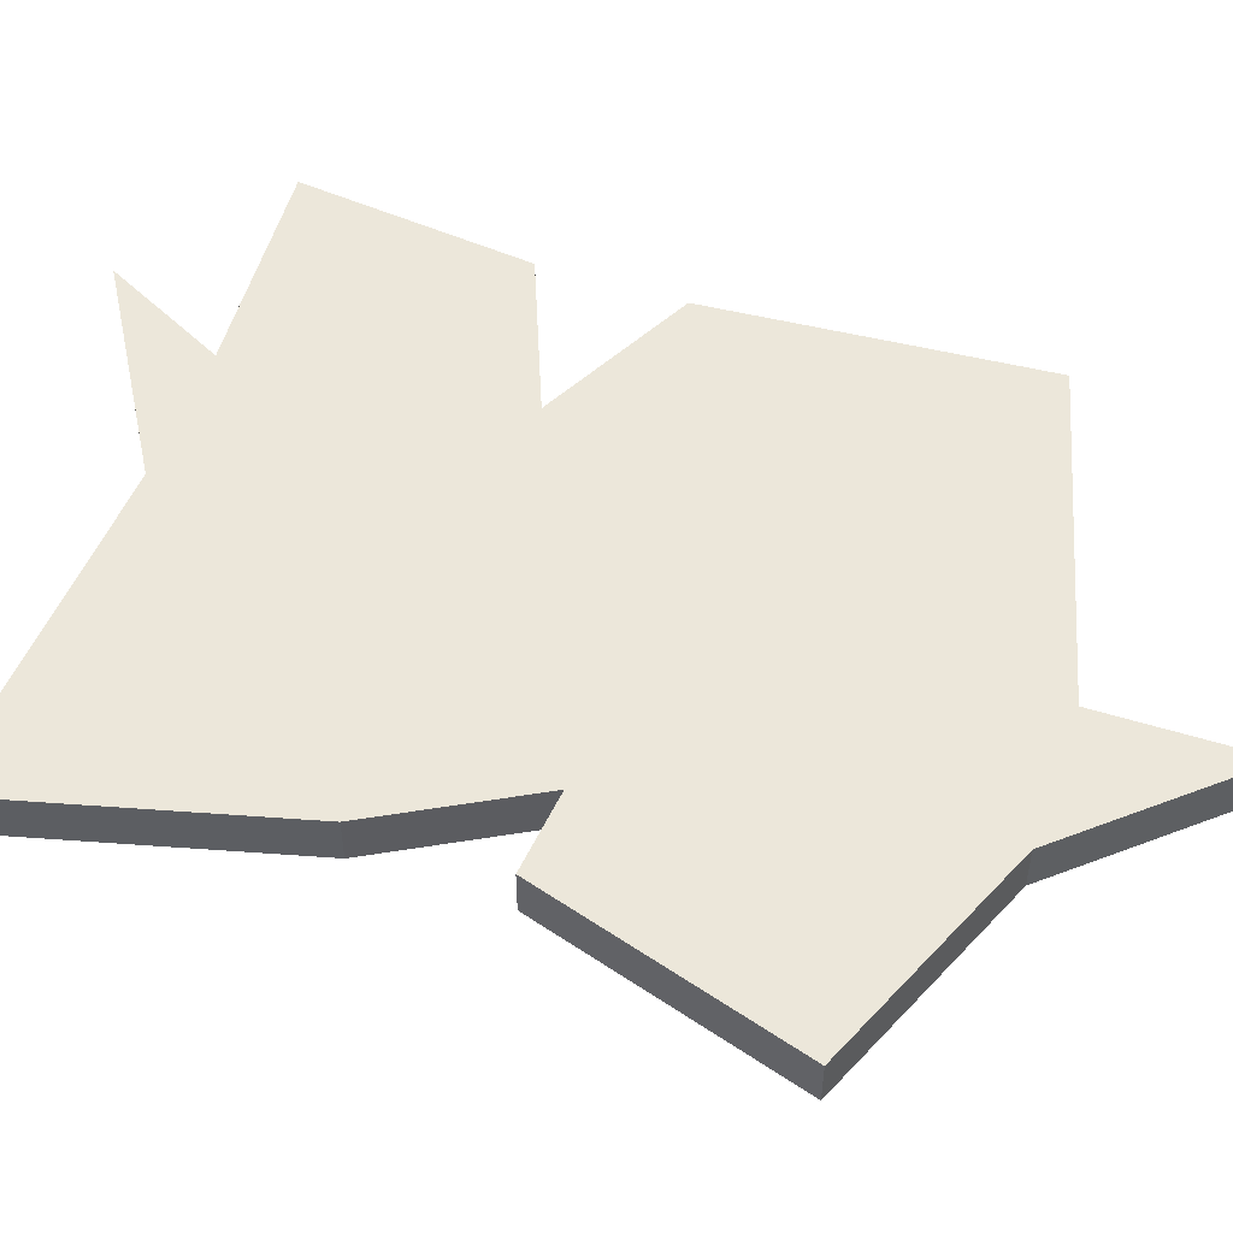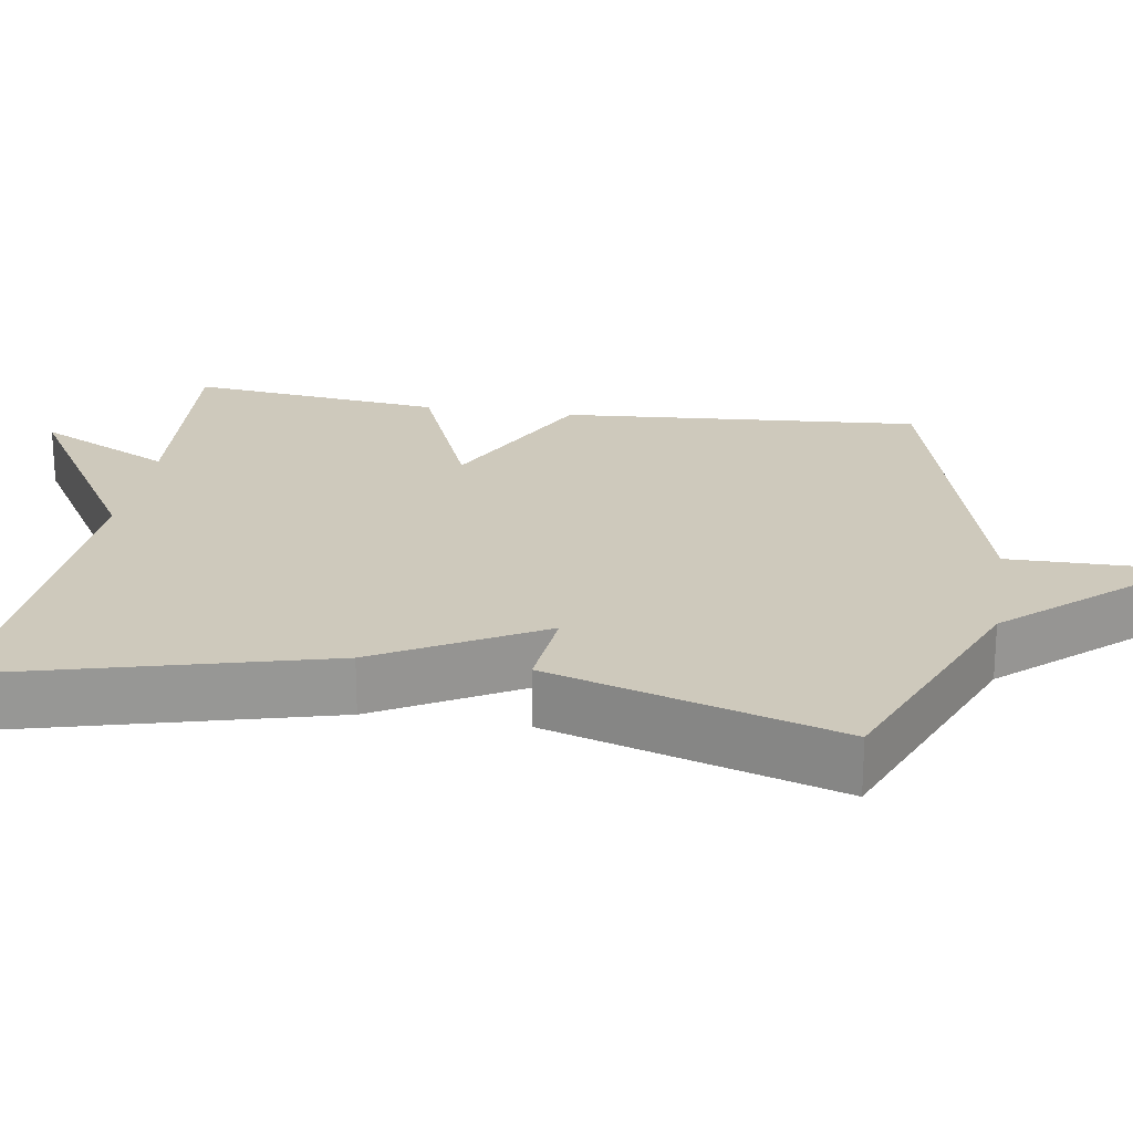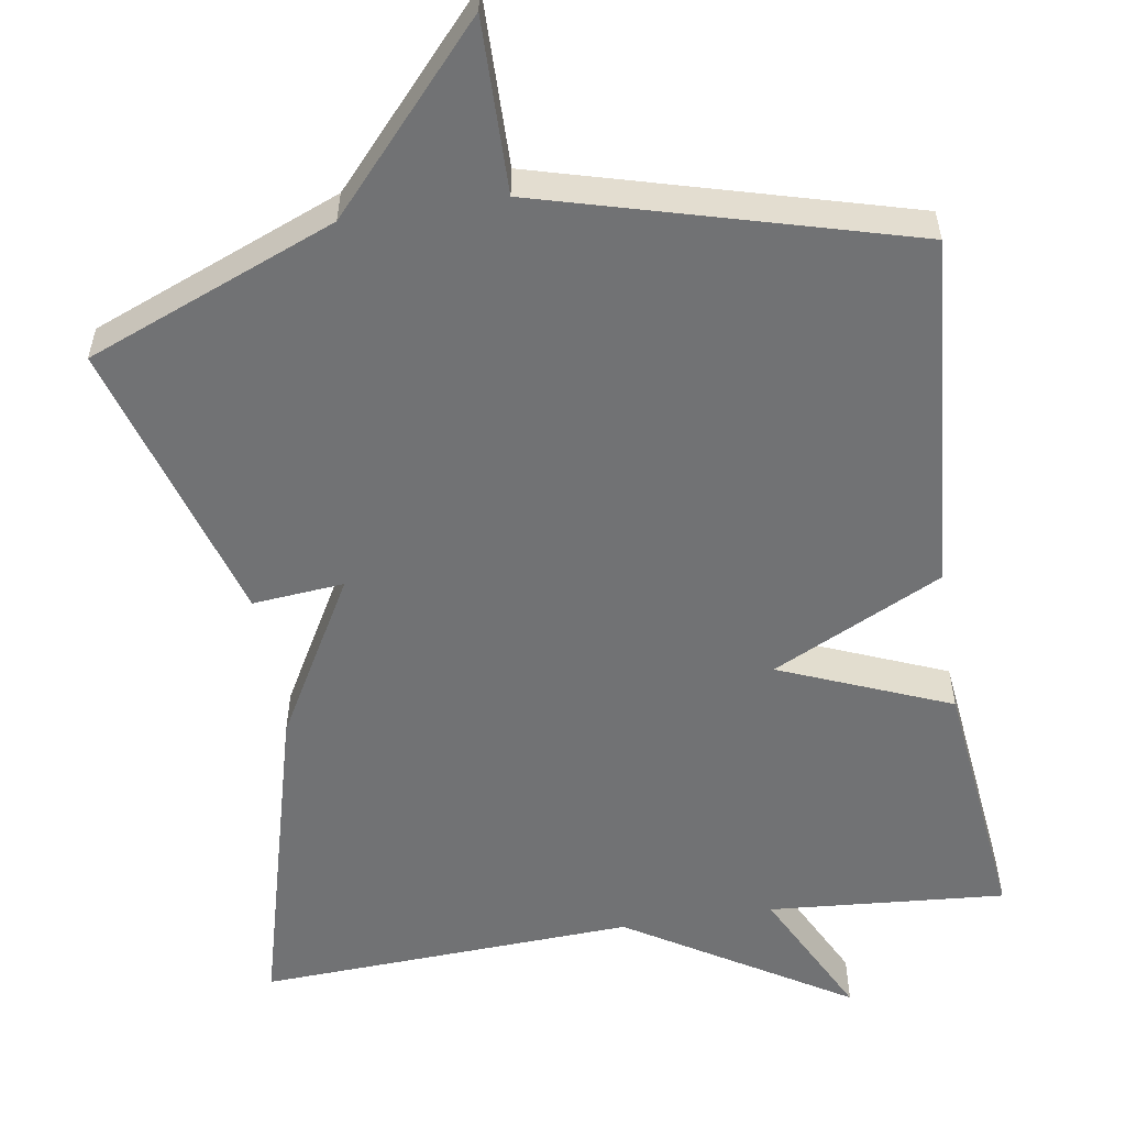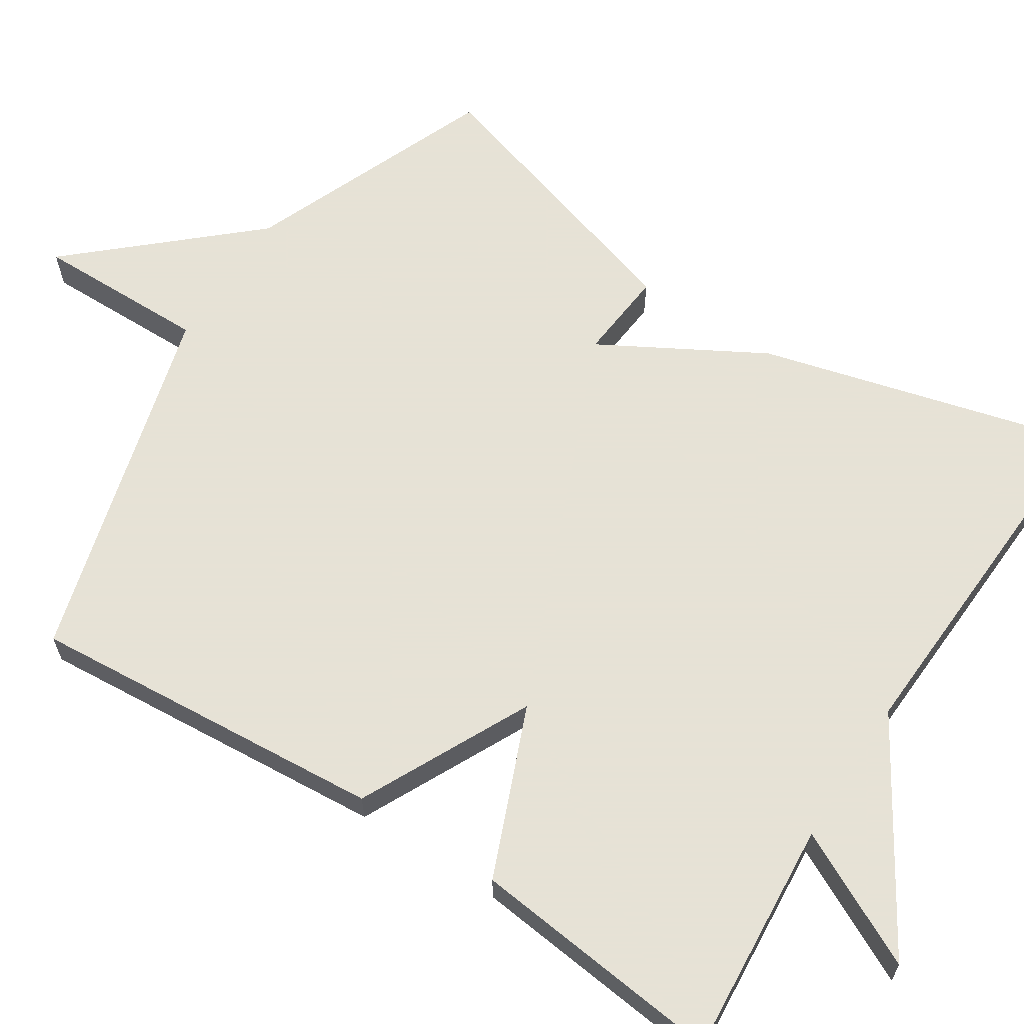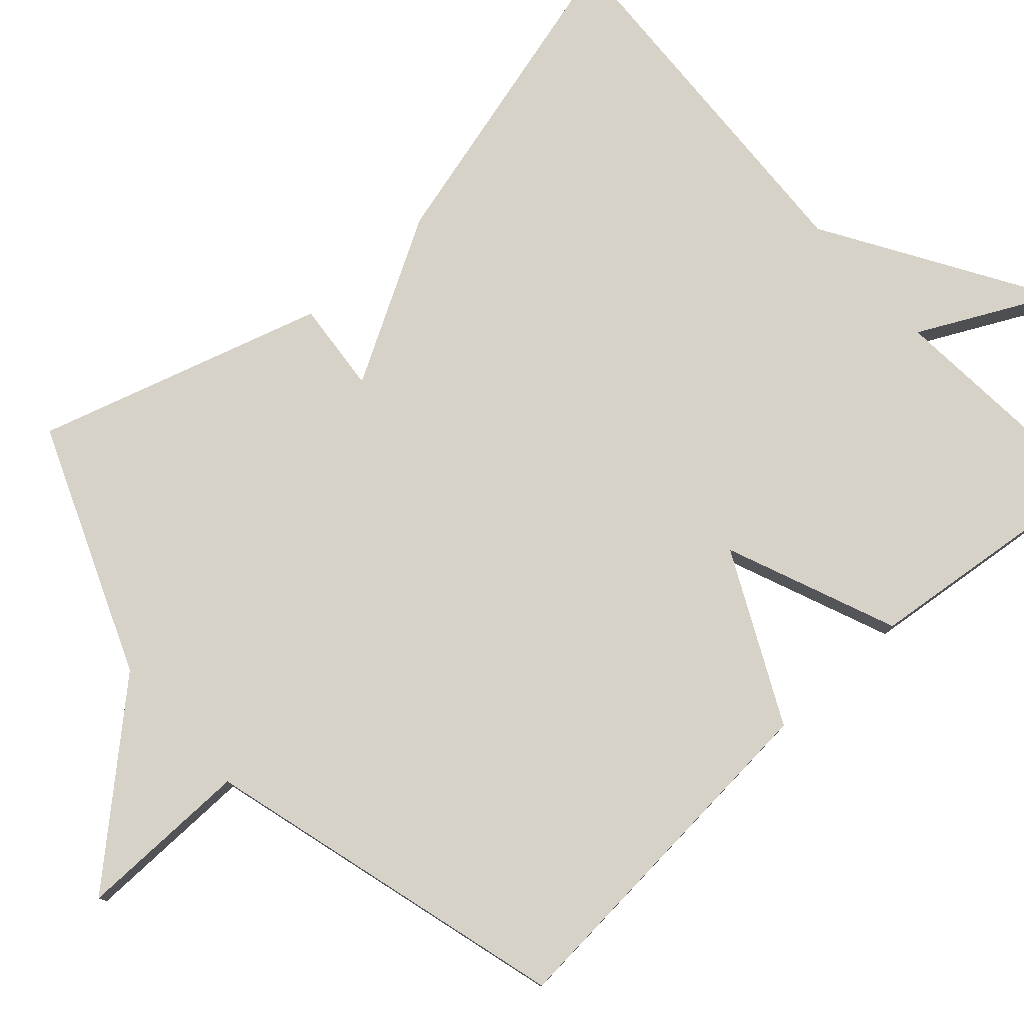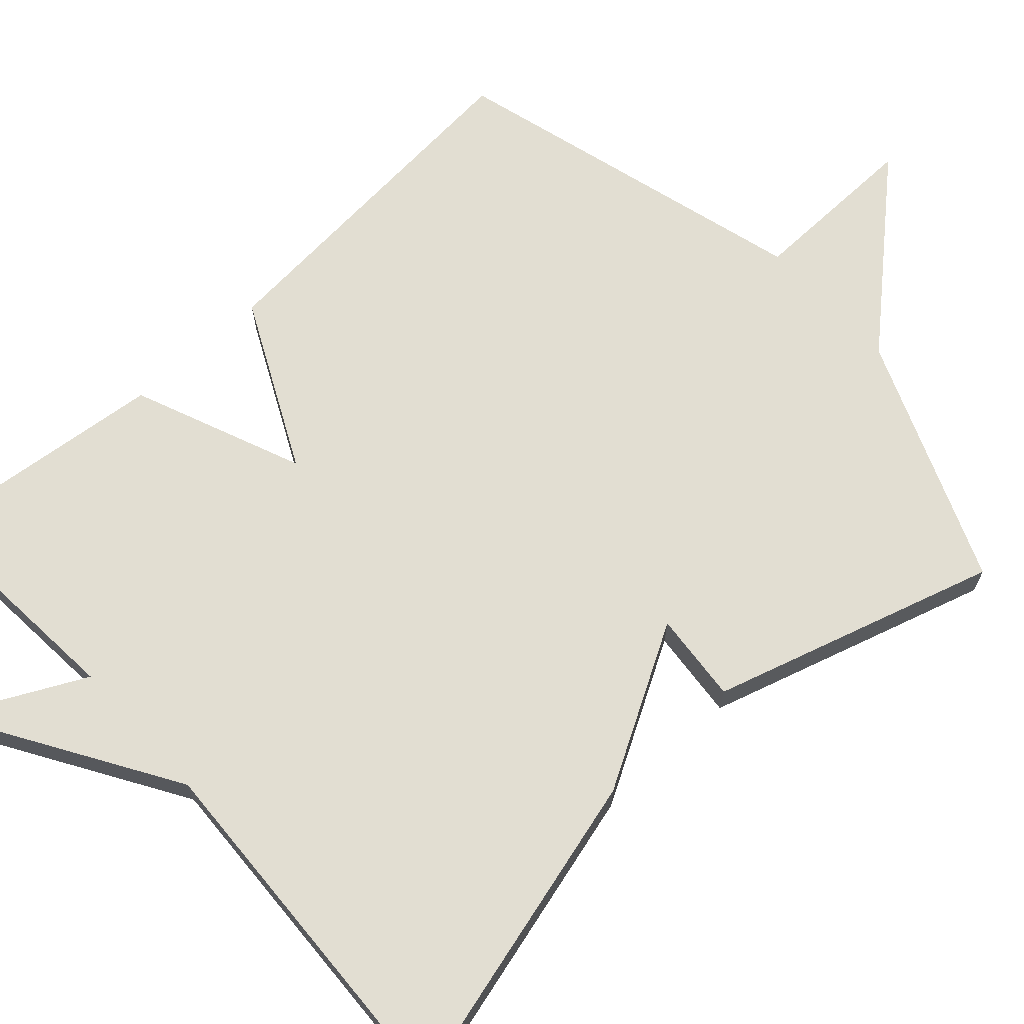
<metadata>
{"format":"obj","ext":"obj","renderer":"f3d","projection":"perspective","resolution":1024,"background":"white","views":[{"elev":51.7,"azim":-70.6,"up":"+Y"},{"elev":22.3,"azim":-80.8,"up":"+Y"},{"elev":-55.4,"azim":9.0,"up":"+Y"},{"elev":63.8,"azim":122.9,"up":"+Y"},{"elev":78.4,"azim":48.0,"up":"+Y"},{"elev":67.8,"azim":-132.4,"up":"+Y"}]}
</metadata>
<code>
v -0.5 0.07 -0.5
v -0.387 0.07 -0.074
v -0.268 0.07 0.137
v -0.387 0.07 0.126
v -0.5 0.07 0.5
v -0.176 0.07 0.631
v 0.027 0.07 0.857
v 0.024 0.07 0.631
v 0.5 0.07 0.5
v 0.463 0.07 0.032
v 0.241 0.07 -0.077
v 0.463 0.07 -0.168
v 0.5 0.07 -0.5
v 0.191 0.07 -0.476
v 0.28 0.07 -0.653
v -0.009 0.07 -0.476
v -0.5 0 -0.5
v -0.387 0 -0.074
v -0.268 0 0.137
v -0.387 0 0.126
v -0.5 0 0.5
v -0.176 0 0.631
v 0.027 0 0.857
v 0.024 0 0.631
v 0.5 0 0.5
v 0.463 0 0.032
v 0.241 0 -0.077
v 0.463 0 -0.168
v 0.5 0 -0.5
v 0.191 0 -0.476
v 0.28 0 -0.653
v -0.009 0 -0.476
f 14 15 16
f 11 12 13 14
f 11 14 16
f 8 9 10 11
f 1 2 3
f 16 1 3
f 11 16 3
f 8 11 3
f 8 3 4
f 7 8 4
f 6 7 4
f 4 5 6
f 32 31 30
f 30 29 28 27
f 32 30 27
f 27 26 25 24
f 19 18 17
f 19 17 32
f 19 32 27
f 19 27 24
f 20 19 24
f 20 24 23
f 20 23 22
f 22 21 20
f 1 17 18 2
f 2 18 19 3
f 3 19 20 4
f 4 20 21 5
f 5 21 22 6
f 6 22 23 7
f 7 23 24 8
f 8 24 25 9
f 9 25 26 10
f 10 26 27 11
f 11 27 28 12
f 12 28 29 13
f 13 29 30 14
f 14 30 31 15
f 15 31 32 16
f 16 32 17 1

</code>
